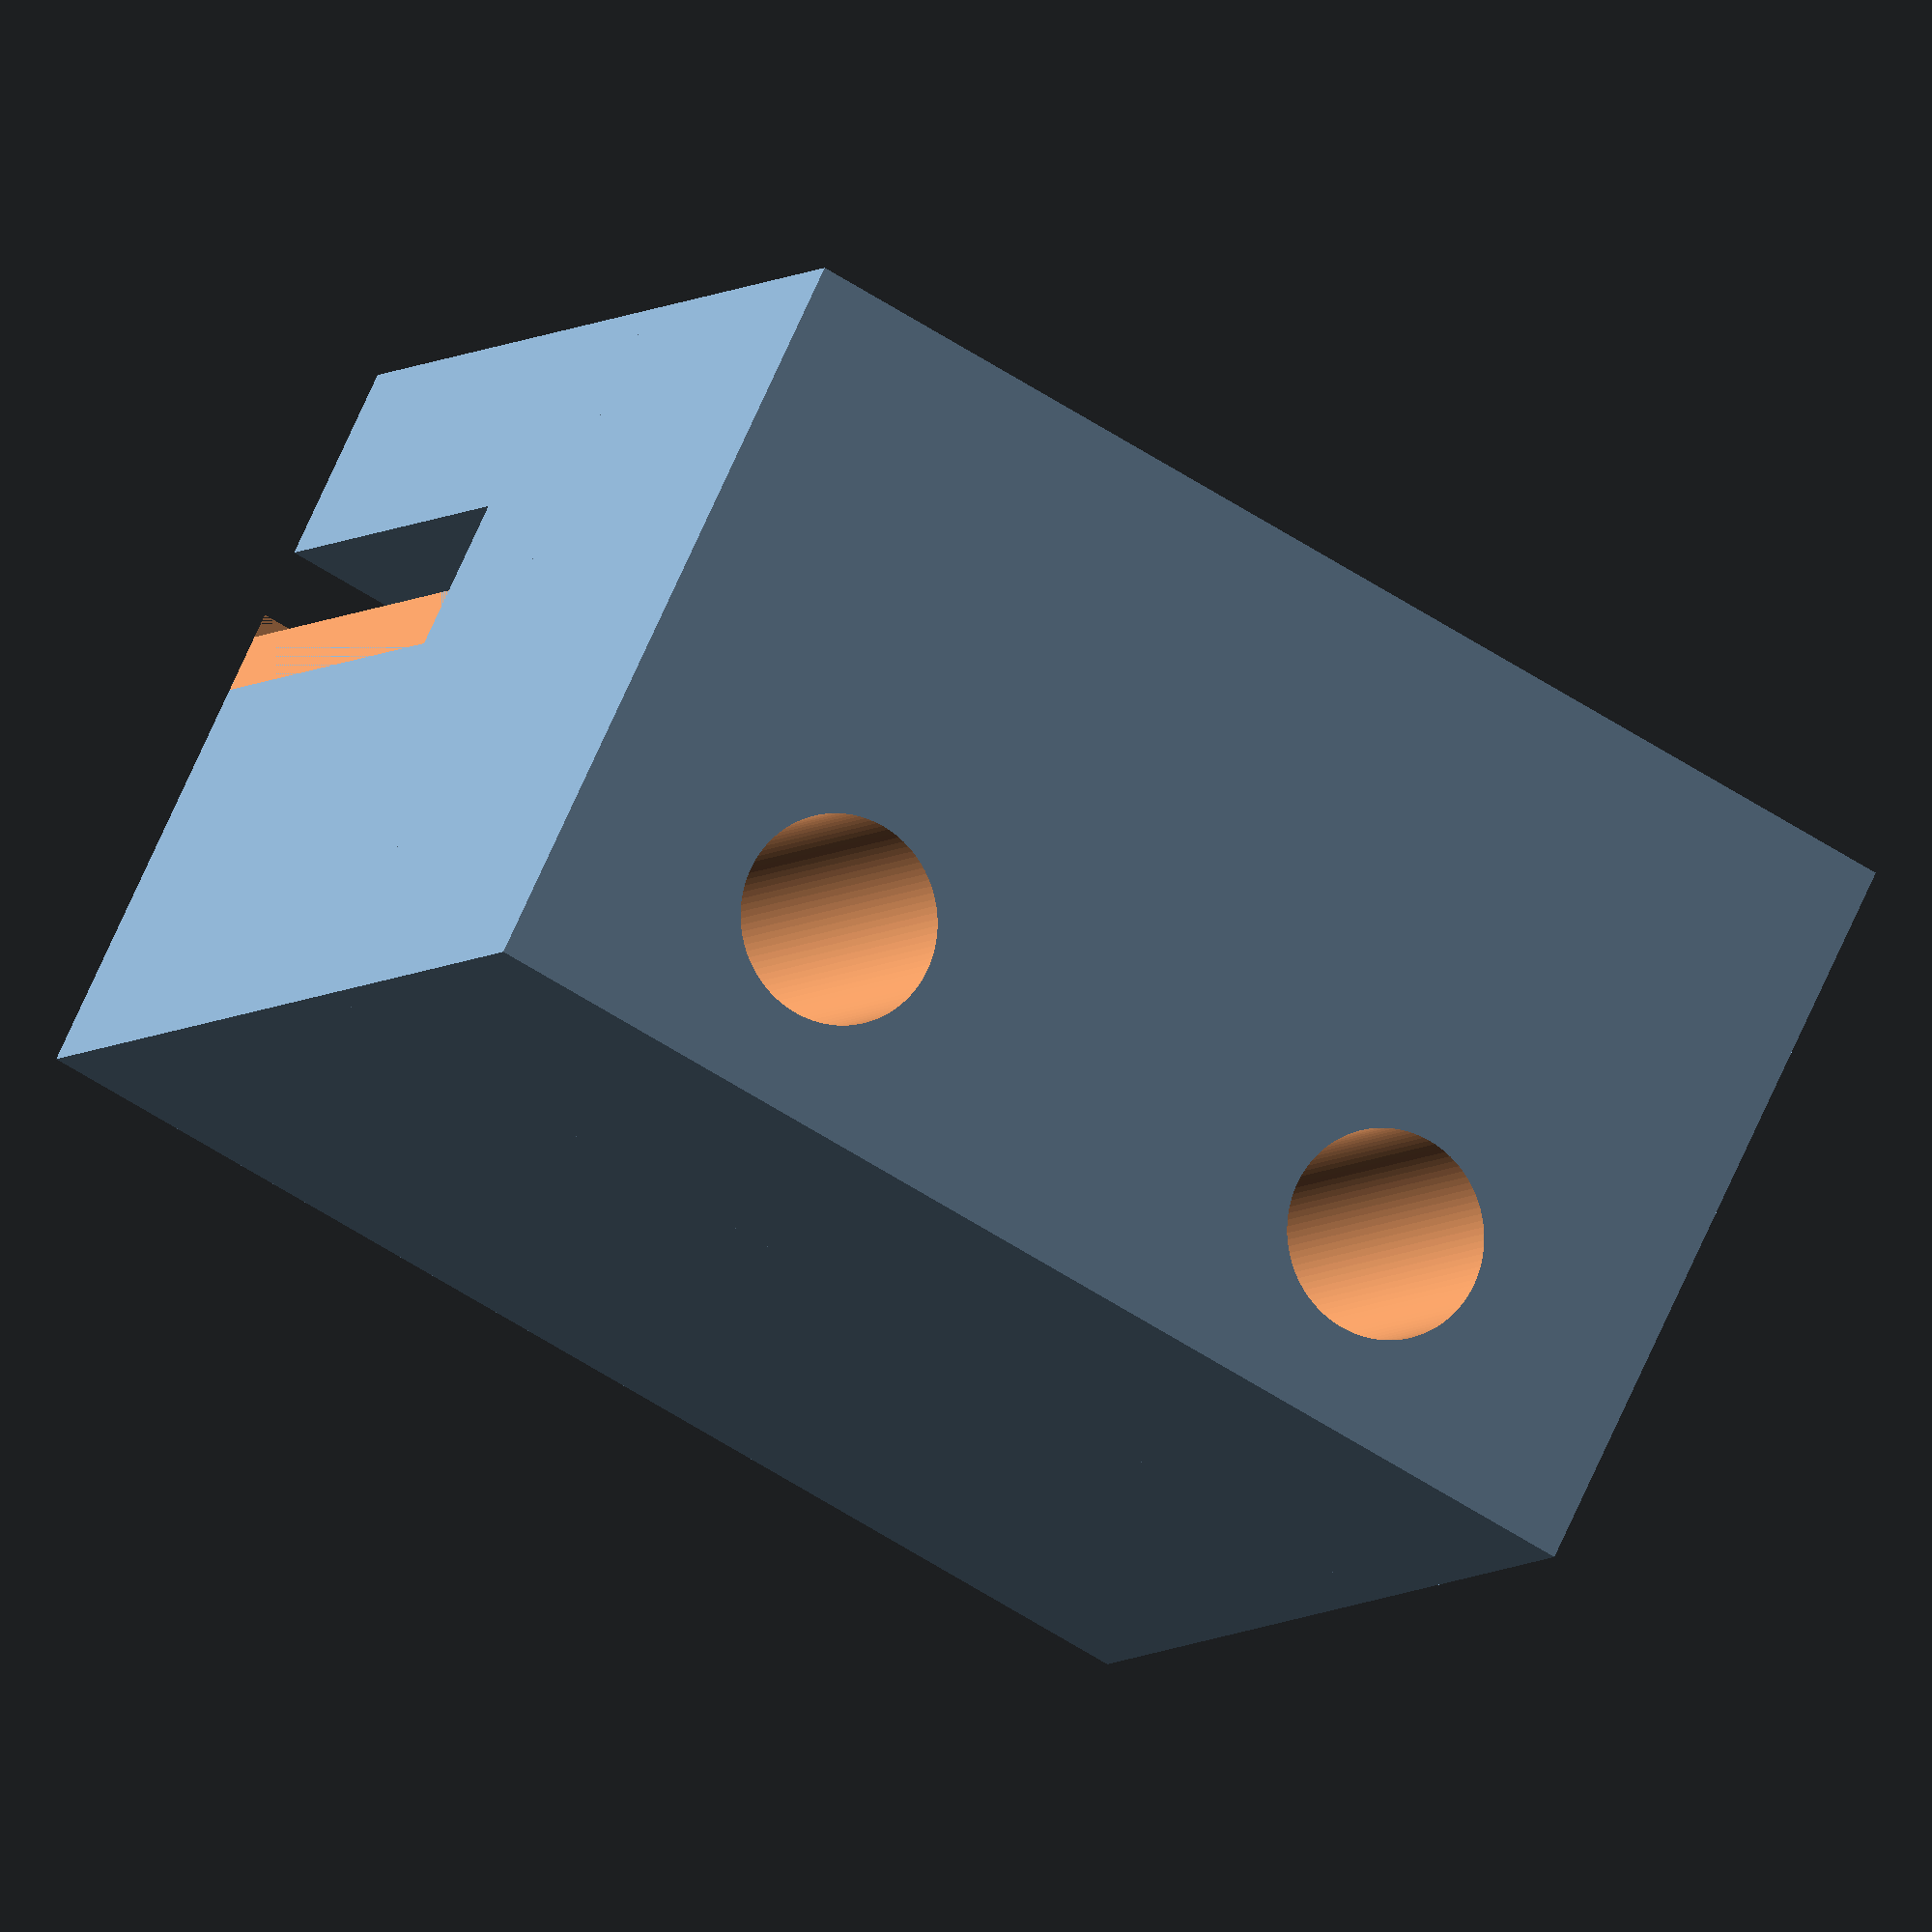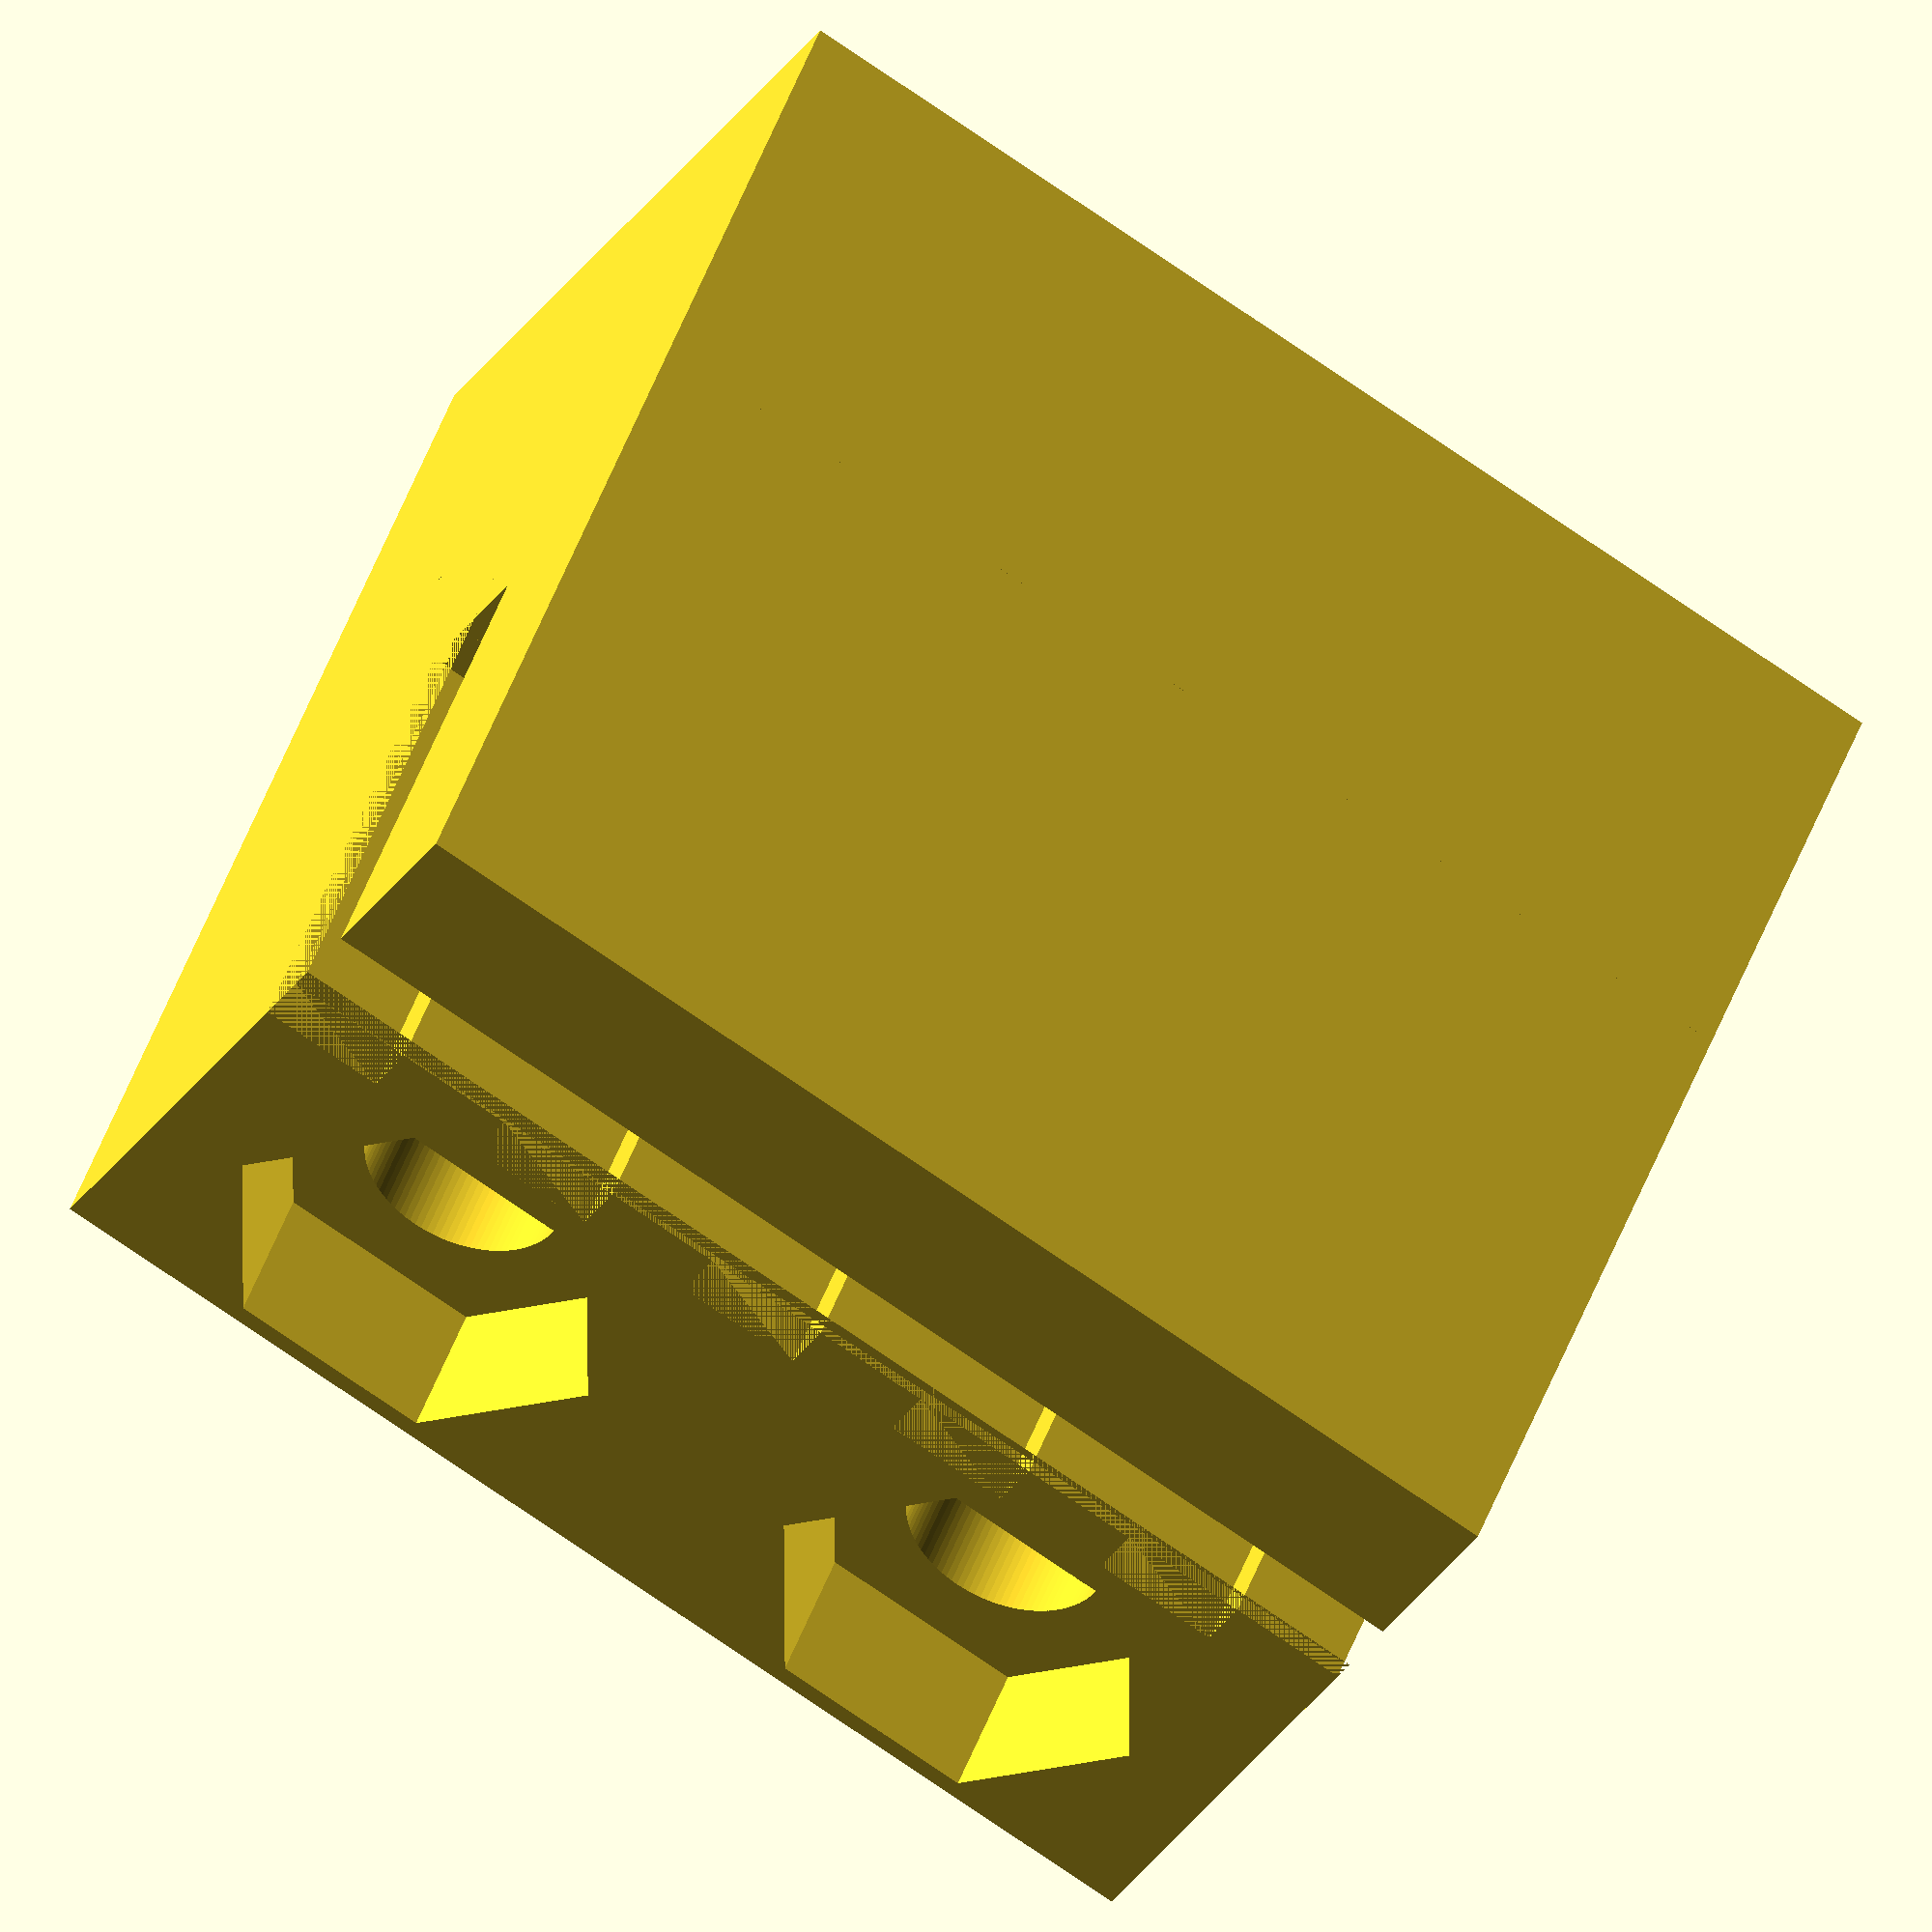
<openscad>
// Y-belt retainer/tensioner
// May 2012 John Newman

// This parameter deterimes how far the belt is held above the deck
dRise = 0;			// Added to the depth to make the belt run horizontal

// Belt dimensions - These are for T2.5, see below for T5
//tBase = 1.25;		// Thickness of belt base
//tFull = 2.0;			// Thickness of Belt at teeth
//wTooth = 1.4;		// Width of tooth (not actual, req)
//wSpace = 1.1;		// Width of space
//wBelt = 6.2;		// Width of belt

// Belt dimensions - These are for T5
tBase = 1.5;		// Thickness of belt base
tFull = 2.7;			// Thickness of Belt at teeth
wTooth = 2.6;		// Width of tooth (not actual, req)
wSpace = 2.4;		// Width of space
wBelt = 10;		// Width of belt


// Misc params
wHex = 6.9;		// Width of trap for hex nut
dHex	= 2.5;			// Depth of trap for hex nut
rM3 = 1.7;			// Radius of M3 bolt hole
sDrop = wHex/2-0.5; //2.8;		// Driver screw drop from base of slider
Adjust = 0.5;		// Spacing for things to fit inside other things!
pWidth = 9;			// Screw platform width
pHeight = 5;		// Screw platform height

// Base parameters
bwExt = 20;		// Widest part of base
bwInt = 15;			// inside width, where slider goes
blExt = 30;			// Overall length of base
blHed = 6;			// Head of base whch takes the strain !
bdExt = 12.5;		// This included a minimum floor thickness of 2mm (?)
bRoof = 2.8;		// The thickness of the roof which holds the slider in
bFloor = 1;			// The thickness of the floor under the slider (minimum)
bdSoc = bdExt-(bRoof+bFloor);		// 'Socket' depth for slider to go in

// Slider parameters
swMax = bwInt - Adjust;	// Wide part of slider
sdMax = bdSoc-Adjust;		// Height of slider

lBelt = blExt*2;		// Length of a bit of belt!
rMsk = blExt/3 ;		// Radius of part of mount masking...

module sliderpart() {
	difference() {
		cube([blExt-blHed,swMax,sdMax],center=true);
		// Make a hole for the bolt end
	//	translate([(blExt-blHed)/2-2,0,(sdMax/2)-sDrop]) rotate([30,0,0]) rotate([0,90,0]) cylinder(10,rM3+0.5,rM3+0.5,$fn=6);
		// Make a fracture to cause fill
		translate([(blExt-blHed)/2-4.2,0,(sdMax-tFull)/2+1]) cube([0.05,swMax-4.4,sdMax],center=true) ;
		// Finally indent for belt
		translate([-lBelt/2,-wBelt/2,-sdMax/2-0.1]) belt();
	}
}

// Note this is positioned so that the slider is centered on the XY plane
module basepart() {
	union() {
		difference() {
			translate([0,0,-dRise/2]) cube([blExt,bwExt,bdExt+dRise],center=true);
			// Remove the space for the slider
			translate([-blHed,0,(bFloor-bRoof)/2]) cube([blExt,bwInt,bdSoc],center=true);
			// Remove a hole for the bolt
			translate([(blExt/2-9),0,bFloor+sDrop-bdExt/2]) rotate([30,0,0]) rotate([0,90,0]) cylinder(15,rM3,rM3);
			// An indentation for the bolt head
			translate([(blExt/2)-(blHed+5-dHex),0,bFloor+sDrop-bdExt/2]) rotate([30,0,0]) rotate([0,90,0]) cylinder(5,wHex/2,wHex/2,$fn=6);
			// A slot for the belt to come through
			translate([blExt/2-blHed,0,(bdExt-tFull-0.61)/2-bRoof]) cube([15,wBelt+2,tFull+0.6],center=true);
		}
		translate([0,bwExt/2 + (pWidth/2-0.01),-bdExt/2+pHeight/2]) screwmount() ;
		translate([0,-(bwExt/2 + (pWidth/2-0.01)),-bdExt/2+pHeight/2]) screwmount() ;
	}
}

module belt() {
	cube([lBelt,wBelt,tBase]) ;
	for (inc = [0:(wTooth+wSpace):lBelt-wTooth]) translate([inc,0,tBase-0.01]) cube([wTooth,wBelt,(tFull-tBase)]) ;
}

module screwmount() {
	difference() {
		cube([blExt,pWidth,pHeight],center=true);
		// Bolt holes
		translate([(blExt-pWidth)/2,0,-(pHeight/2+1)]) rotate([0,0,30]) cylinder(pHeight+2,rM3,rM3,$fn=6);
		translate([-(blExt-pWidth)/2,0,-(pHeight/2+1)]) rotate([0,0,30]) cylinder(pHeight+2,rM3,rM3,$fn=6);
		// Nut traps
		translate([(blExt-pWidth)/2,0,pHeight/2-dHex-0.01]) rotate([0,0,30]) cylinder(5,wHex/2,wHex/2,$fn=6);
		translate([-(blExt-pWidth)/2,0,pHeight/2-dHex-0.01]) rotate([0,0,30]) cylinder(5,wHex/2,wHex/2,$fn=6);
	}
}



// ---- this is the only thing I've done, just using the belt shape for 
// ---- my purposes here, misan.

//standard was 4
ExtraHeight = 9;

translate([0,0,ExtraHeight]){ //raise slit another 4 mm
  translate([0,0,14]) rotate([-90,0,0]) difference() {
	union() {
	translate([0,10,0]) cube([25,4,15.4]);
	translate([0,0,11.4]) cube([25,14,4]);
		difference() {
			cube([25,14,10]);
			translate([0,10,11]) 			rotate([180,0,0])  belt();
		}
	}

    nutsize=7.1; //was 7.1
    
    //two screws and nuts
	translate([6,25,4]) rotate([90,0,0]) cylinder(d=4.2, h=30,$fn=100);
	translate([6,3,4]) rotate([90,0,0]) rotate([0,0,0]) cylinder(r=nutsize / cos(180 / 6) / 2 + 0.05, h=5,$fn=6);
     
	translate([19,25,4]) rotate([90,0,0]) cylinder(d=4.2, h=30,$fn=100);
	translate([19,3,4]) rotate([90,0,0]) rotate([0,0,0]) cylinder(r=nutsize / cos(180 / 6) / 2 + 0.05, h=5,$fn=6);
  }
}


difference(){
translate([0,0,0])cube([25,15.4,ExtraHeight+0.01]); //add fraction to make 'manifold'
translate([6,4,-1]) cylinder(d=4.2, h=30,$fn=100);
translate([19,4,-1]) cylinder(d=4.2, h=30,$fn=100);
}


</openscad>
<views>
elev=5.7 azim=333.6 roll=157.5 proj=o view=solid
elev=312.5 azim=29.7 roll=19.2 proj=o view=solid
</views>
